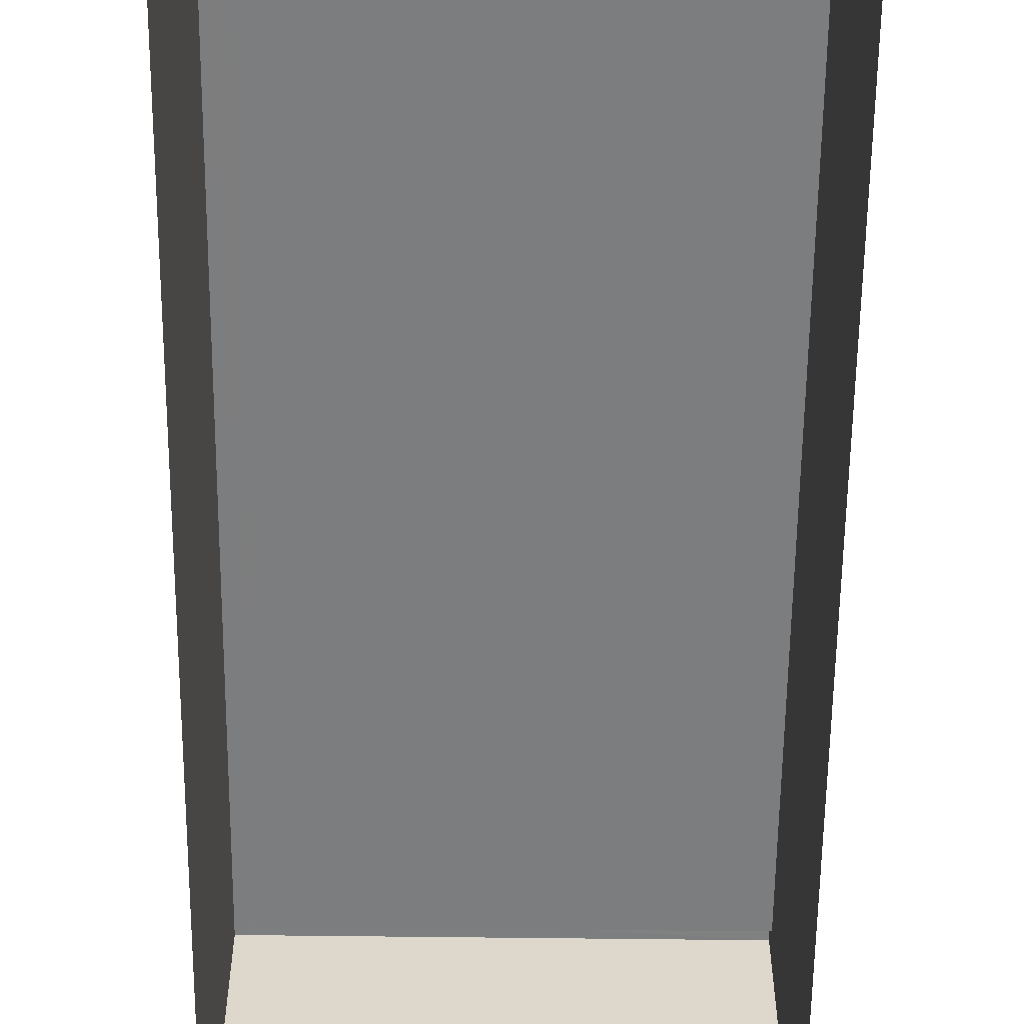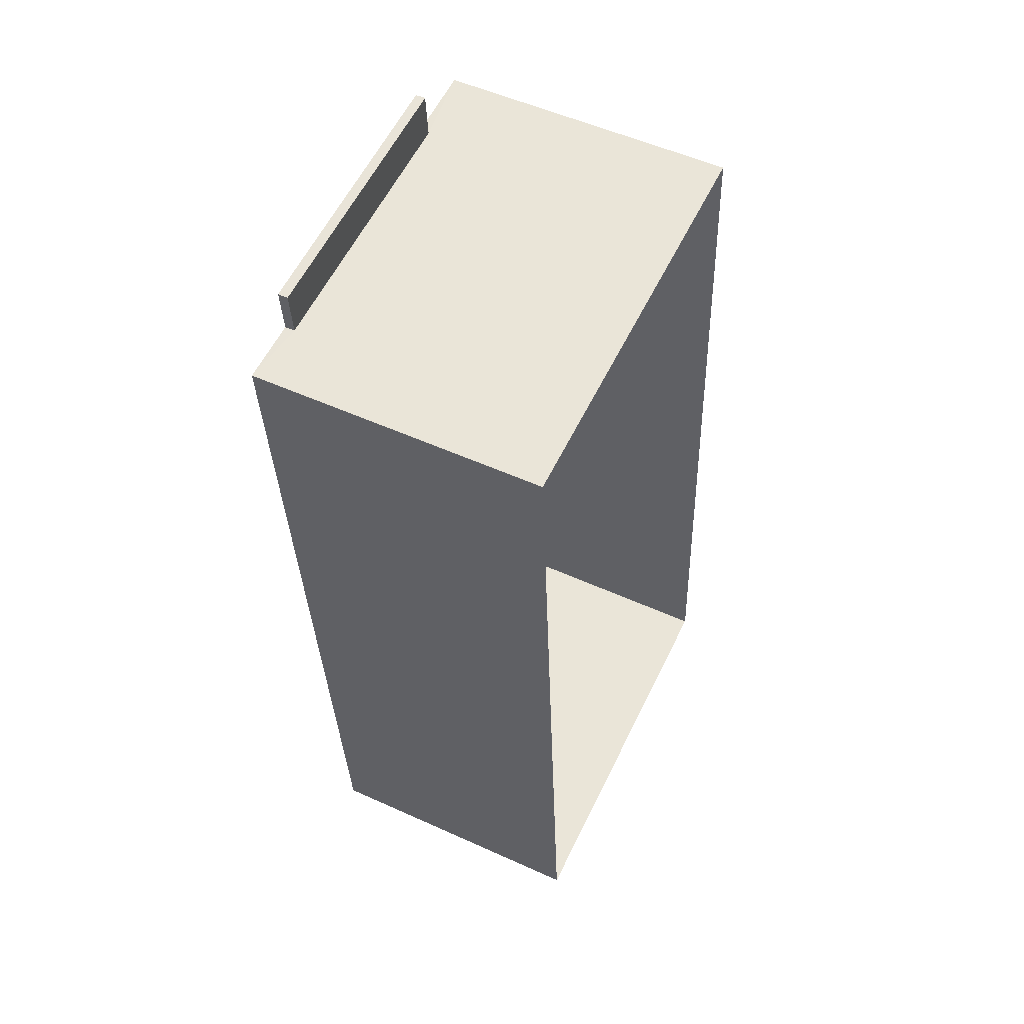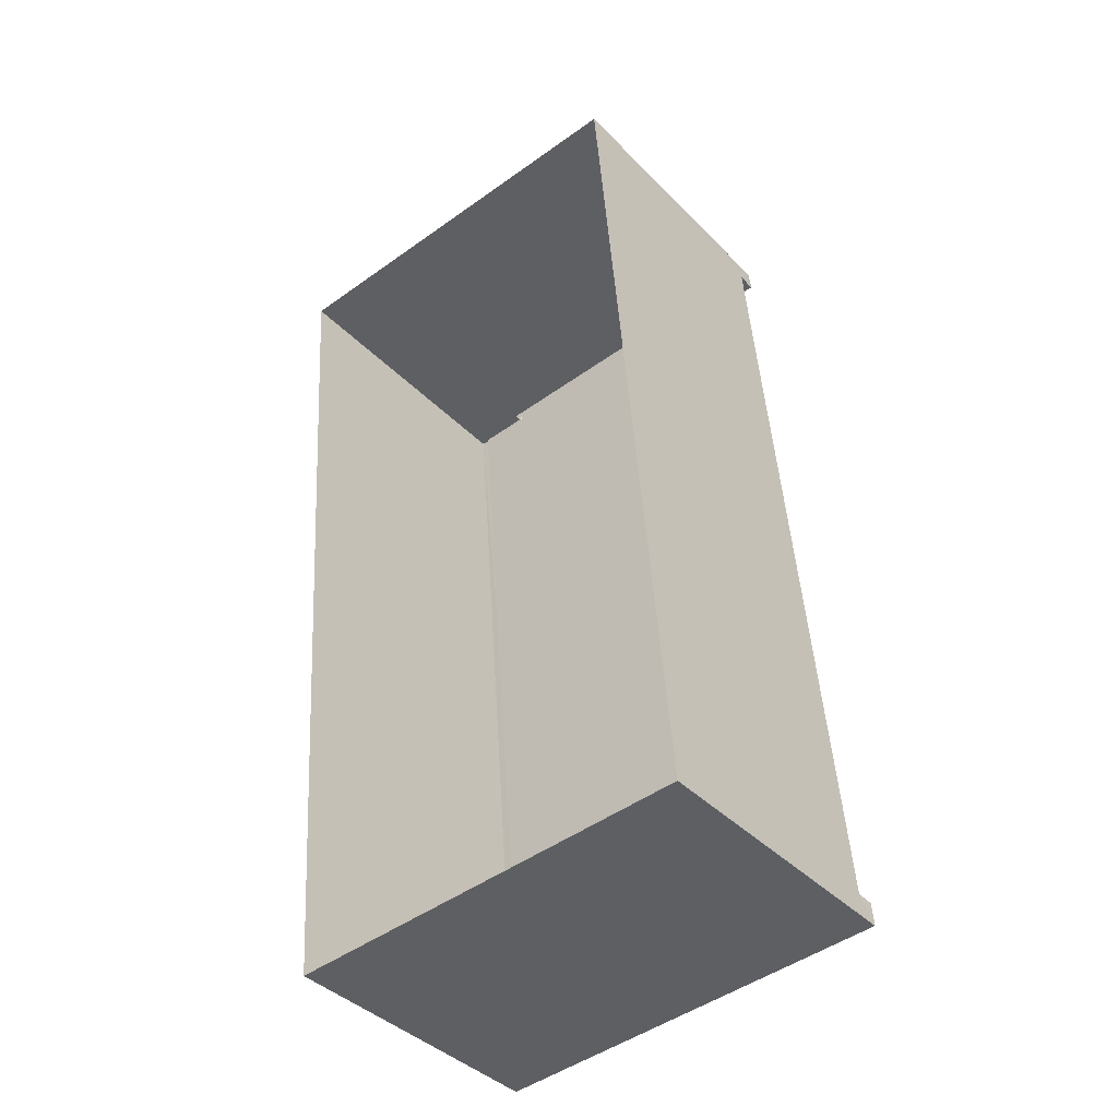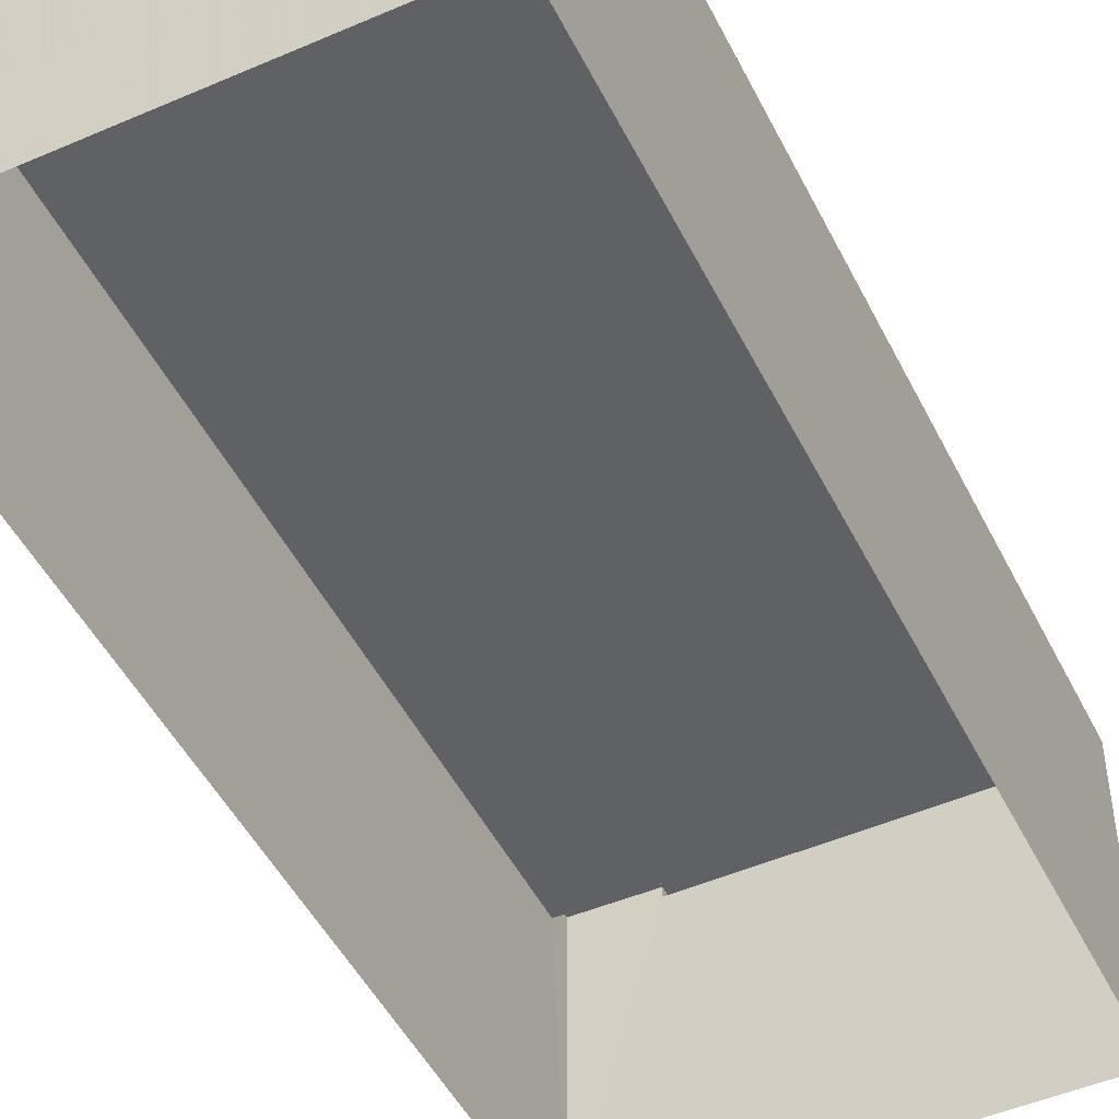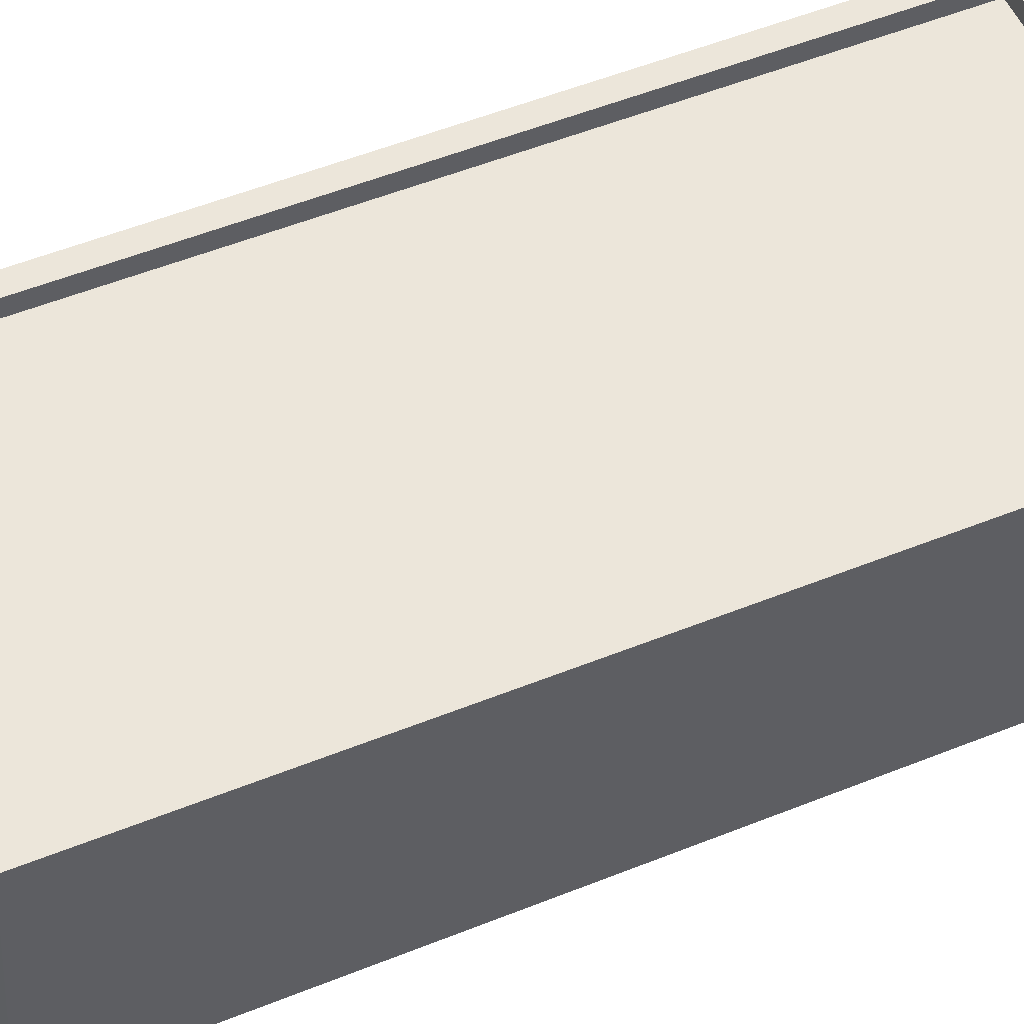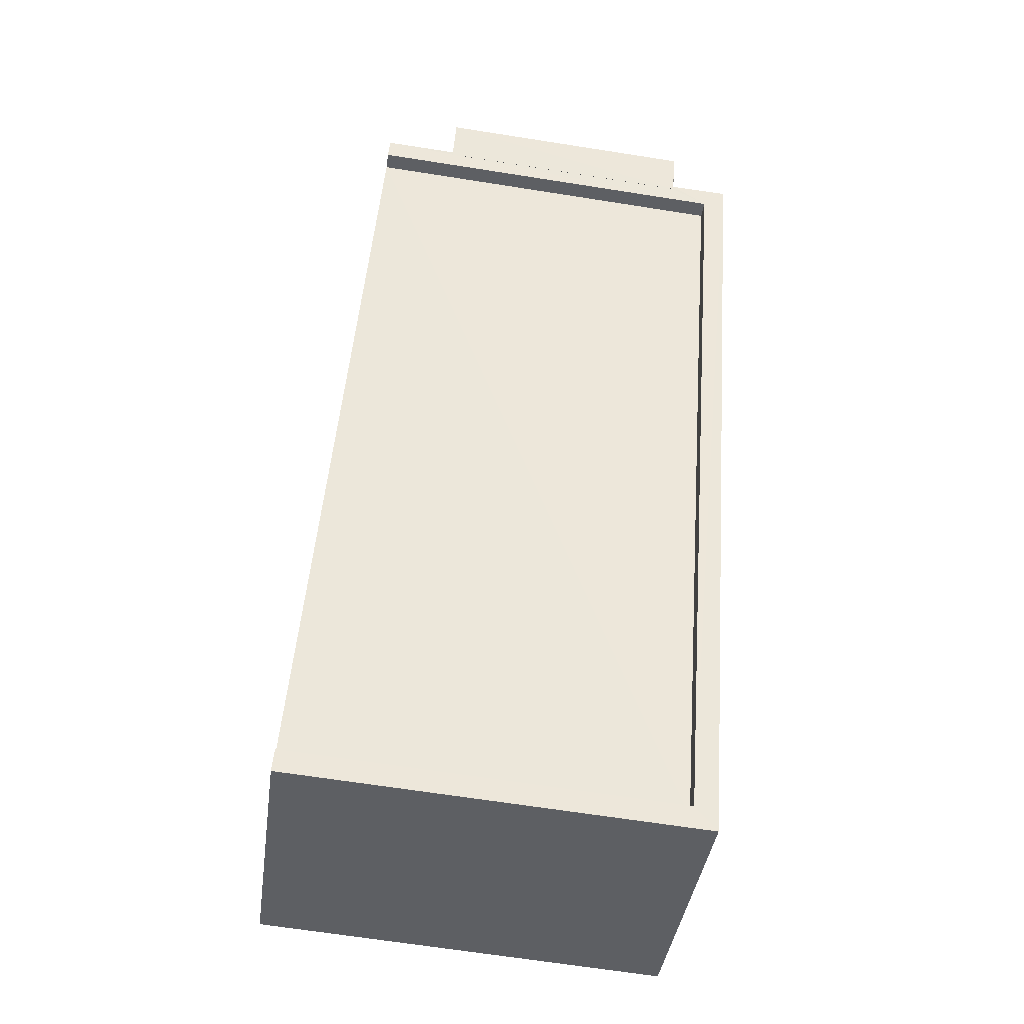
<metadata>
{"format":"obj","ext":"obj","renderer":"f3d","projection":"perspective","resolution":1024,"background":"white","views":[{"elev":-59.0,"azim":174.9,"up":"+Z"},{"elev":53.3,"azim":115.9,"up":"+Y"},{"elev":-40.1,"azim":-141.0,"up":"+Y"},{"elev":-48.7,"azim":21.4,"up":"+Z"},{"elev":54.3,"azim":-117.5,"up":"+Z"},{"elev":-40.0,"azim":-7.6,"up":"+Y"}]}
</metadata>
<code>
v -8.894e+04 -1.012e+05 1.976
v -8.895e+04 -1.012e+05 1.976
v -8.894e+04 -1.012e+05 1.972
v -8.894e+04 -1.012e+05 1.972
v -8.894e+04 -1.012e+05 5.638
v -8.894e+04 -1.012e+05 5.638
v -8.894e+04 -1.012e+05 5.638
v -8.894e+04 -1.012e+05 5.638
v -8.894e+04 -1.012e+05 5.768
v -8.894e+04 -1.012e+05 5.768
v -8.894e+04 -1.012e+05 5.768
v -8.894e+04 -1.012e+05 5.768
v -8.894e+04 -1.012e+05 5.517
v -8.894e+04 -1.012e+05 5.513
v -8.894e+04 -1.012e+05 5.513
v -8.895e+04 -1.012e+05 5.517
v -8.894e+04 -1.012e+05 5.763
v -8.894e+04 -1.012e+05 5.763
v -8.894e+04 -1.012e+05 5.763
v -8.894e+04 -1.012e+05 5.763
v -8.894e+04 -1.012e+05 5.763
v -8.894e+04 -1.012e+05 5.763
v -8.894e+04 -1.012e+05 5.767
v -8.894e+04 -1.012e+05 5.767
v -8.894e+04 -1.012e+05 5.763
v -8.894e+04 -1.012e+05 5.763
v -8.895e+04 -1.012e+05 5.767
v -8.895e+04 -1.012e+05 5.767
f 1 2 3
f 4 1 3
f 5 6 7
f 5 8 6
f 9 10 11
f 12 9 11
f 13 14 15
f 16 13 15
f 17 18 19
f 20 21 22
f 23 24 21
f 18 25 19
f 22 26 20
f 27 24 23
f 19 20 26
f 28 27 23
f 23 21 20
f 25 20 19
f 9 22 10
f 10 22 7
f 9 26 22
f 7 22 5
f 20 25 15
f 14 20 15
f 26 9 12
f 19 26 12
f 21 24 1
f 4 21 1
f 8 4 3
f 8 3 18
f 21 4 5
f 8 18 17
f 21 5 22
f 5 4 8
f 28 16 27
f 27 16 2
f 18 3 15
f 25 18 15
f 15 3 2
f 16 15 2
f 23 13 16
f 28 23 16
f 23 14 13
f 23 20 14
f 19 12 17
f 8 17 6
f 6 17 11
f 17 12 11
f 6 10 7
f 6 11 10
f 24 27 2
f 1 24 2

</code>
